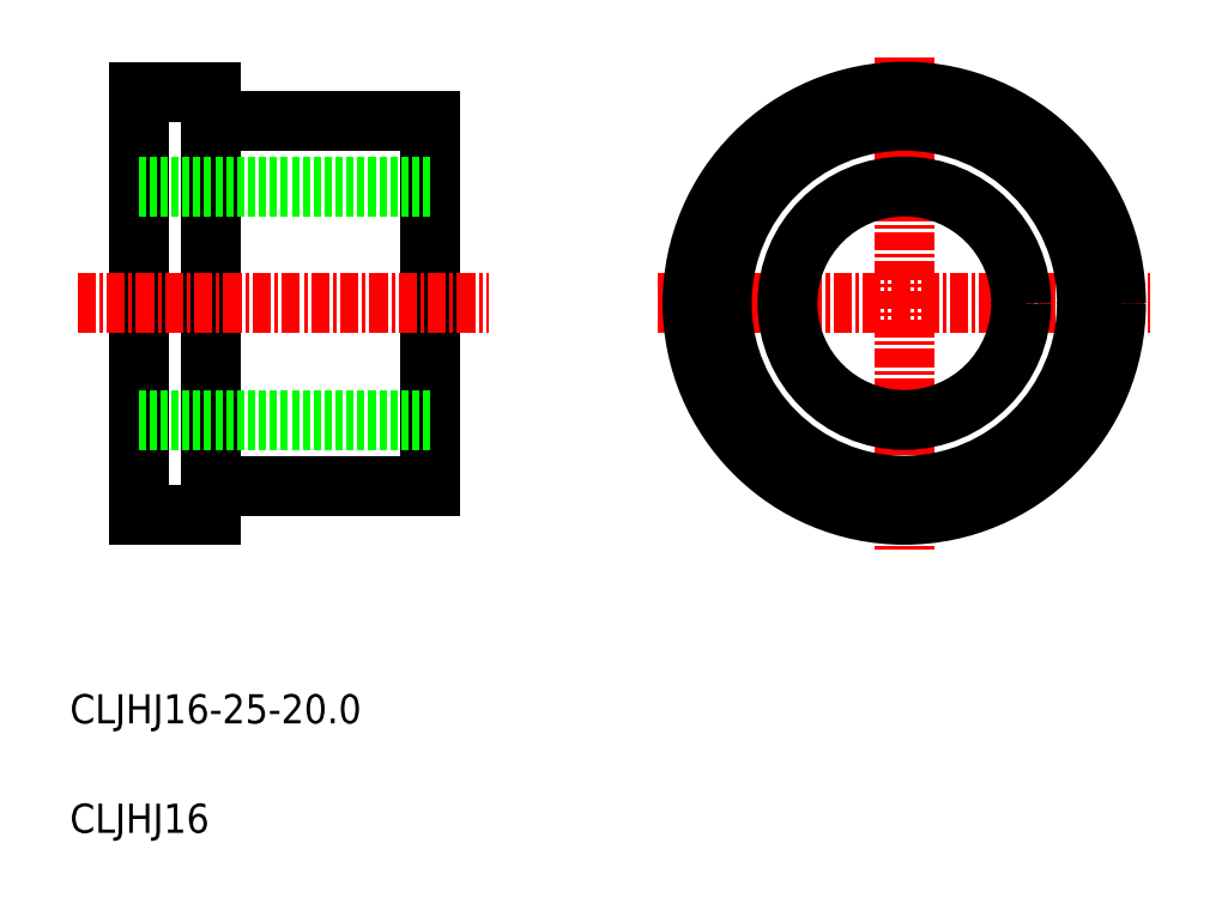
<metadata>
{"format":"dxf","ext":"dxf","renderer":"ezdxf+matplotlib","layout":"modelspace","background":"white","min_lineweight":24,"dpi":150}
</metadata>
<code>
0
SECTION
2
ENTITIES
0
LINE
8
0
10
34.96
20
52.91
30
0
11
34.96
21
23.91
31
0
0
LINE
8
0
10
49.96
20
50.91
30
0
11
49.96
21
25.91
31
0
0
LINE
8
0
10
29.96
20
52.91
30
0
11
29.96
21
23.91
31
0
0
LINE
8
0
10
34.96
20
25.91
30
0
11
49.96
21
25.91
31
0
0
LINE
8
0
10
29.96
20
23.91
30
0
11
34.96
21
23.91
31
0
0
LINE
8
0
10
29.96
20
46.41
30
0
11
49.96
21
46.41
31
0
0
LINE
8
0
10
34.96
20
50.91
30
0
11
49.96
21
50.91
31
0
0
LINE
8
CENTER
10
25.78
20
38.41
30
0
11
53.91
21
38.41
31
0
0
LINE
8
0
10
29.96
20
30.41
30
0
11
49.96
21
30.41
31
0
0
LINE
8
0
10
29.96
20
52.91
30
0
11
34.96
21
52.91
31
0
0
LINE
8
0
10
36.21
20
50.91
30
0
11
36.21
21
50.91
31
0
0
LINE
8
0
10
37.46
20
50.91
30
0
11
37.46
21
50.91
31
0
0
LINE
8
CENTER
10
82.41
20
55.27
30
0
11
82.41
21
21.55
31
0
0
LINE
8
CENTER
10
65.55
20
38.41
30
0
11
99.27
21
38.41
31
0
0
CIRCLE
8
0
10
82.41
20
38.41
30
0
40
12.5
0
CIRCLE
8
0
10
82.41
20
38.41
30
0
40
14.5
0
TEXT
8
0
10
25.26
20
2.119
30
0
40
2
1
CLJHJ16
0
TEXT
8
0
10
25.26
20
9.619
30
0
40
2
1
CLJHJ16-25-20
0
CIRCLE
8
0
10
82.41
20
38.41
30
0
40
8
0
ENDSEC
0
EOF

</code>
